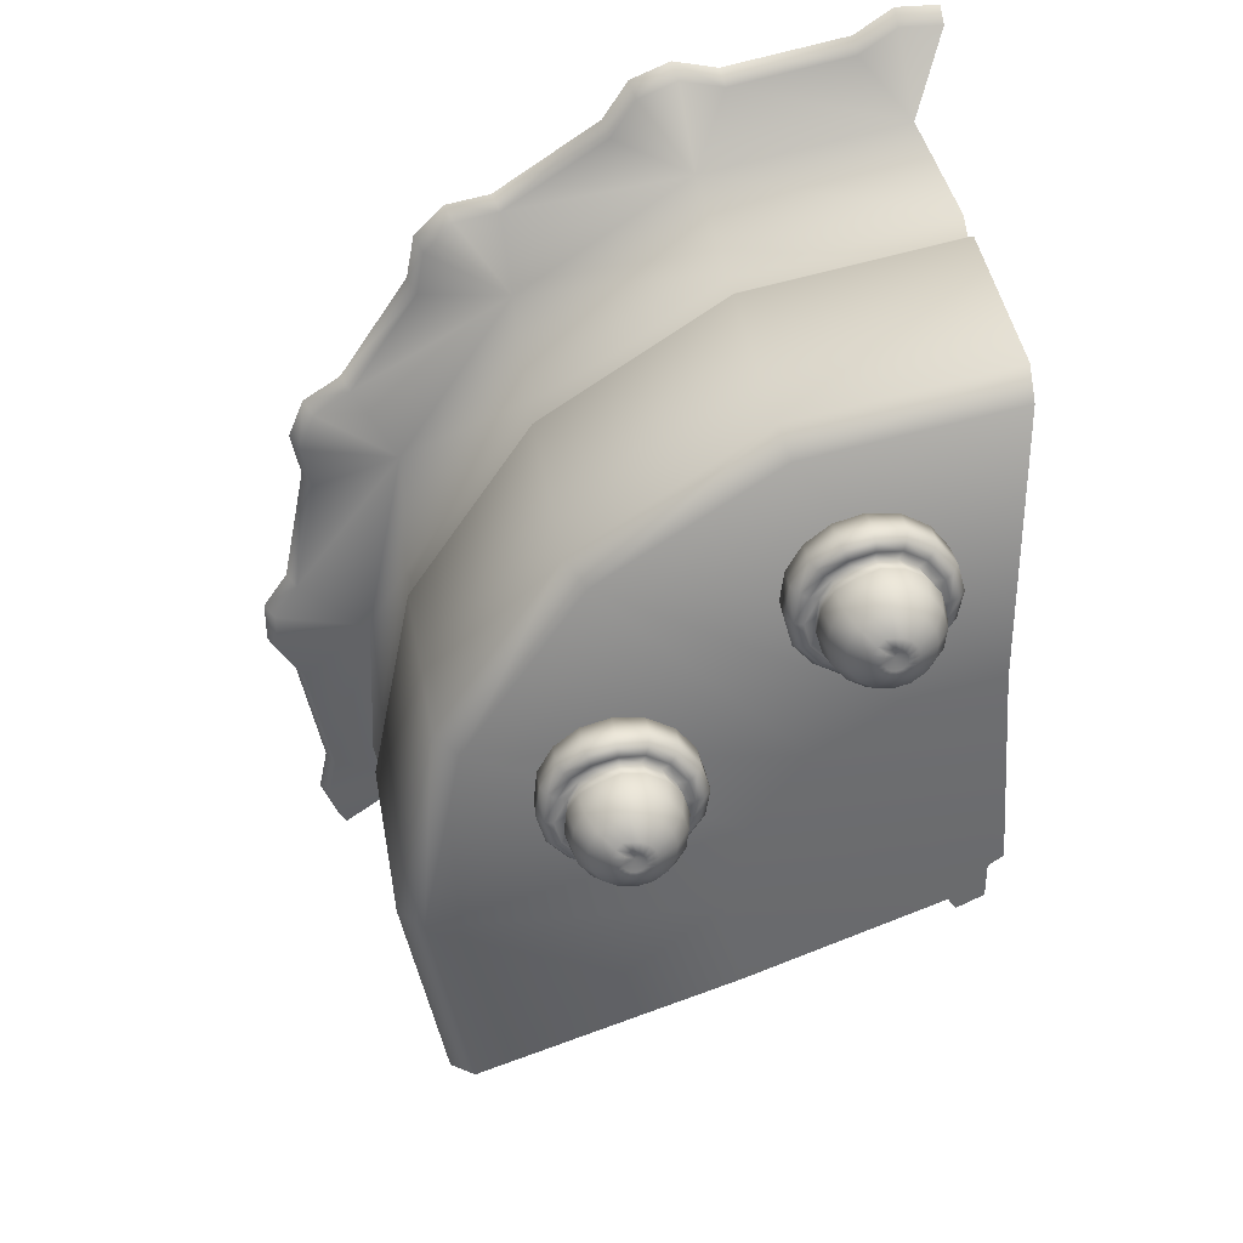
<metadata>
{"format":"obj","ext":"obj","renderer":"f3d","projection":"perspective","resolution":1024,"background":"white","views":[{"elev":37.2,"azim":172.5,"up":"+Z"}]}
</metadata>
<code>
v  231.8 22.3 559.6
v  202.1 23.67 658.6
v  251.4 23.67 669
v  438.8 23.67 531.2
v  428.3 22.3 428.3
v  322.8 23.67 608.6
v  0 22.3 605.7
v  65.32 23.67 685.8
v  0 243.4 614.6
v  235.2 243.4 567.8
v  0 264.6 602.3
v  230.5 264.6 556.4
v  428.3 506.8 428.3
v  231.8 506.8 559.6
v  235.2 285.7 567.8
v  0 285.7 614.6
v  0 506.8 605.7
v  434.6 285.7 434.6
v  559.6 506.8 231.8
v  434.6 243.4 434.6
v  425.9 264.6 425.9
v  567.8 285.7 235.2
v  605.7 506.8 -0
v  614.6 285.7 -0
v  559.6 506.8 -231.8
v  567.8 285.7 -235.2
v  559.6 22.3 231.8
v  567.8 243.4 235.2
v  556.4 264.6 230.5
v  602.3 264.6 -0
v  556.4 264.6 -230.5
v  567.8 243.4 -235.2
v  605.7 22.3 -0
v  614.6 243.4 -0
v  559.6 22.3 -231.8
v  -23.74 23.67 714.2
v  23.74 23.67 714.2
v  385.8 576.3 232.8
v  413.2 585.9 239.2
v  406.7 576.3 225.7
v  387.5 585.9 246.7
v  417.5 582.2 247.5
v  388.3 582.2 256
v  360.3 580.5 241.5
v  363.8 576.5 230.4
v  344.3 577 219.7
v  336.9 581.1 228.7
v  357.4 576.9 250.5
v  355.2 566.5 257
v  326.1 567.2 241.1
v  330.7 577.5 235.9
v  304.5 571 215.5
v  310.7 581.2 212.5
v  295.2 571.9 183.6
v  302.2 582.1 183.3
v  299.6 569.9 150.3
v  306.5 580 152.7
v  316.1 567.8 121.7
v  321.8 577.8 126.8
v  342 568.2 100.9
v  345.5 578.1 107.7
v  373.4 570.9 91.08
v  319.1 584.7 208.2
v  311.7 585.5 182.6
v  315.6 583.3 155.6
v  329.1 581 133
v  349.9 581.3 116.2
v  374.1 580.9 98.48
v  375 584.1 108
v  375.9 579.5 119.5
v  354.6 579.5 125.7
v  337.3 579.2 139.6
v  326.6 578.8 159
v  324.2 578.2 181.1
v  330.4 577.6 202.4
v  398 579.3 121.9
v  401.5 583.8 111
v  417.5 578.8 132.6
v  425 583.3 123.8
v  404.4 580.6 101.8
v  406.4 570.6 94.7
v  373.2 546.6 90.41
v  406.2 546.2 94.03
v  375.3 540.3 114.2
v  399 540 116.8
v  435.4 545.5 110
v  419.9 539.5 128.2
v  456.1 544.6 135.9
v  434.8 538.9 146.8
v  465.4 543.7 167.8
v  466.6 571.5 168.3
v  462 567.2 201.5
v  459.8 581.7 169.1
v  435.1 577 193.2
v  450.4 585.2 170
v  437.6 577.6 171.2
v  446.2 581.1 196.8
v  451.3 582.6 139.9
v  457.3 572.4 136.4
v  435.6 569.9 110.7
v  431 580 116.4
v  442.9 586 144.4
v  431.3 578.2 149.9
v  455.3 577.5 199.6
v  433.4 580.5 220.3
v  424.4 576.5 212.7
v  440.6 576.9 226.3
v  446 566.5 230.6
v  461.8 542.8 200.8
v  441.5 538.2 169.7
v  420.6 571.8 253.2
v  445.8 542.1 229.9
v  438.9 537.5 193.4
v  419.9 541.7 250.7
v  427.4 537 214.3
v  408.8 536.8 229.2
v  388.7 571.8 262.5
v  388 541.7 260
v  385.9 536.8 235.9
v  355 542.1 256.4
v  362.2 537 233.3
v  325.9 542.8 240.4
v  341.2 537.5 221.8
v  305.1 543.7 214.5
v  326.3 538.2 203.2
v  295.8 544.6 182.6
v  319.7 538.9 180.3
v  341.3 546.6 99.69
v  315.4 546.2 120.5
v  299.4 545.5 149.6
v  322.3 539.5 156.6
v  333.7 540 135.7
v  352.4 540.3 120.8
v  442.4 601.1 171.4
v  435.7 601.8 148.4
v  420.7 602.4 129.6
v  399.6 602.9 118.1
v  375.7 603.2 115.5
v  352.7 603.2 122.2
v  333.9 602.9 137.2
v  322.4 602.4 158.3
v  319.7 601.8 182.1
v  326.4 601.1 205.2
v  341.5 600.4 223.9
v  362.5 600 235.5
v  386.4 599.7 238.1
v  408.9 601.5 230.3
v  386.2 623.4 234.1
v  407.1 623.6 227
v  364.1 623.6 231.7
v  344.7 624.1 221
v  330.8 624.7 203.7
v  324.6 625.3 182.4
v  327 625.9 160.3
v  337.7 626.4 140.9
v  355 626.6 127
v  376.3 626.6 120.8
v  385.2 643.7 221.4
v  400.5 642.7 214.7
v  368.3 643.9 219.5
v  353.4 644.3 211.3
v  342.8 644.7 198.1
v  338 645.2 181.8
v  339.9 645.7 164.9
v  348.1 646 150
v  361.3 646.2 139.4
v  377.6 646.2 134.6
v  383.6 657.6 201.8
v  393 655.6 200.3
v  374.4 657.7 200.8
v  366.4 657.9 196.4
v  360.6 658.2 189.2
v  358.1 658.4 180.4
v  359.1 658.7 171.3
v  363.5 658.9 163.2
v  370.7 659 157.5
v  379.5 659 154.9
v  372.5 660.9 170.9
v  370.3 660.8 174.9
v  369.8 660.7 179.5
v  371.1 660.6 183.9
v  374 660.5 187.4
v  378 660.4 189.7
v  382.6 659.3 190.1
v  387.6 656.6 188.6
v  381.5 654.1 178.2
v  376.1 661 168
v  380.5 661 166.7
v  385.1 660.9 167.2
v  389.1 660.8 169.4
v  392 660.7 173
v  393.3 660.6 177.4
v  399.6 657.7 193.5
v  390.6 659.3 186
v  404 657.9 185.5
v  392.8 660.5 182
v  405 658.2 176.3
v  402.4 658.4 167.5
v  396.7 658.7 160.3
v  388.6 658.9 155.9
v  394.5 646 136.5
v  409.4 645.7 144.7
v  420.1 645.2 157.9
v  424.8 644.7 174.2
v  422.9 644.3 191.1
v  414.8 643.9 206
v  398.4 626.4 123.2
v  417.8 625.9 133.9
v  431.7 625.3 151.2
v  437.9 624.7 172.5
v  435.5 624.1 194.5
v  424.8 623.6 214
v  428.2 600 216.4
v  439.8 600.4 195.3
v  148.9 576 450.5
v  175.9 586.2 457.3
v  169.9 576.5 443.8
v  150.2 585.7 464.4
v  180.3 582.6 465.7
v  150.9 582 473.8
v  123.2 579.7 458.9
v  126.9 575.7 447.8
v  107.6 575.7 436.8
v  99.93 579.7 445.7
v  120.2 576 467.9
v  118.1 565.6 474.4
v  89.25 565.6 458
v  93.77 576 452.8
v  67.97 568.8 432.1
v  73.98 579.2 429.2
v  59.13 569.5 400.1
v  65.88 579.8 399.9
v  64.07 567.5 366.8
v  70.7 577.7 369.3
v  80.96 565.7 338.5
v  86.39 575.8 343.6
v  107.2 566.6 318.1
v  110.4 576.7 324.9
v  138.7 570 308.7
v  82.42 582.9 425
v  75.3 583.4 399.3
v  79.67 581.3 372.4
v  93.53 579.2 349.9
v  114.6 580 333.5
v  139 580.1 316.1
v  139.7 583.3 325.6
v  140.6 578.7 337.1
v  119.2 578.2 343
v  101.7 577.7 356.6
v  90.75 577 375.9
v  88.02 576.4 398
v  93.93 576 419.3
v  162.6 578.9 339.8
v  166.2 583.6 328.9
v  181.9 578.9 350.8
v  189.5 583.6 342.1
v  169.2 580.4 319.8
v  171.6 570.4 312.8
v  139 545.7 308.1
v  172 546 312.2
v  140.9 539.4 331.9
v  164.5 539.7 334.8
v  200.9 546 328.6
v  185.3 539.7 346.6
v  221.3 545.7 354.8
v  199.9 539.4 365.4
v  230.1 545 386.8
v  230.7 572.8 387.2
v  225.7 568.5 420.4
v  223.7 582.9 387.9
v  198.8 577.7 411.7
v  214.2 586.2 388.7
v  201.5 578.2 389.7
v  209.7 582 415.5
v  215.6 583.5 358.6
v  221.9 573.5 355.2
v  200.5 570.4 329.2
v  195.7 580.4 334.8
v  207.1 586.7 362.9
v  195.6 578.7 368.3
v  218.8 578.6 418.4
v  196.5 581.3 438.7
v  187.8 577 431
v  203.8 577.7 444.8
v  209.3 567.5 449.2
v  226.1 544.1 419.7
v  206.3 539 388.4
v  183.5 572.3 471.4
v  209.7 543.1 448.6
v  203.4 538.3 412.1
v  183.5 542.2 469
v  191.6 537.6 432.8
v  172.8 537 447.4
v  151.5 571.7 480.3
v  151.5 541.6 477.9
v  149.8 536.5 453.8
v  118.5 541.2 473.8
v  126.1 536.2 450.8
v  89.59 541.2 457.4
v  105.4 536.2 439.1
v  69.17 541.6 431.2
v  90.7 536.5 420.3
v  60.33 542.2 399.2
v  84.35 537 397.3
v  107 545 316.9
v  80.8 544.1 337.3
v  64.41 543.1 366.2
v  87.28 537.6 373.6
v  99.05 538.3 352.9
v  117.9 539 338.2
v  205.8 601.9 389.9
v  199.4 602.4 366.8
v  184.7 602.6 347.8
v  163.8 602.6 336
v  139.9 602.4 333
v  116.8 601.9 339.4
v  97.82 601.2 354.2
v  85.97 600.5 375.1
v  83.01 599.9 398.9
v  89.41 599.4 422
v  104.2 599.1 441
v  125.1 599.1 452.8
v  148.9 599.4 455.8
v  171.5 601.7 448.3
v  148.2 623.1 451.7
v  169.2 623.7 445
v  126.2 622.8 449
v  106.9 622.8 438
v  93.26 623.1 420.5
v  87.35 623.5 399.1
v  90.08 624.1 377.1
v  101 624.8 357.8
v  118.5 625.4 344.2
v  139.9 625.8 338.3
v  147 643.4 438.9
v  162.4 642.6 432.4
v  130.1 643.2 436.8
v  115.3 643.2 428.4
v  104.9 643.4 415
v  100.4 643.7 398.7
v  102.5 644.2 381.8
v  110.8 644.7 367
v  124.2 645.1 356.6
v  140.6 645.5 352.1
v  145.3 657.2 419.3
v  154.8 655.4 418
v  136.2 657.1 418.2
v  128.2 657.1 413.7
v  122.6 657.2 406.4
v  120.1 657.4 397.6
v  121.2 657.6 388.4
v  125.8 657.9 380.4
v  133 658.1 374.8
v  141.9 658.3 372.4
v  134.7 660.2 388.2
v  132.4 660 392.2
v  131.8 659.9 396.8
v  133 659.8 401.2
v  135.9 659.8 404.8
v  139.9 659.8 407.1
v  144.4 658.8 407.6
v  149.5 656.2 406.2
v  143.7 653.6 395.7
v  138.3 660.3 385.4
v  142.7 660.4 384.2
v  147.3 660.4 384.7
v  151.3 660.4 387
v  154.1 660.4 390.6
v  155.3 660.3 395
v  161.4 657.6 411.2
v  152.5 659 403.6
v  166 657.9 403.3
v  154.8 660.2 399.6
v  167.1 658.1 394.1
v  164.7 658.3 385.3
v  159 658.4 378
v  151 658.4 373.5
v  157.5 645.6 354.2
v  172.2 645.6 362.6
v  182.7 645.5 376
v  187.2 645.1 392.3
v  185.1 644.7 409.2
v  176.7 644.2 424
v  162 626.1 341
v  181.3 626.1 352
v  194.9 625.8 369.5
v  200.8 625.4 390.9
v  198.1 624.8 412.9
v  187.1 624.1 432.2
v  191 600.5 434.7
v  202.9 601.2 413.8
v  328.1 -0.8176 618.5
v  445.9 -0.8176 539.8
v  205.4 -0.8176 669.3
v  66.38 -0.8176 697
v  531.2 23.67 438.8
v  618.5 -0.8176 328.1
v  608.6 23.67 322.8
v  539.8 -0.8176 445.9
v  685.8 23.67 65.32
v  669.3 -0.8176 205.4
v  697 -0.8176 66.38
v  658.6 23.67 202.1
v  685.8 23.67 -65.32
v  669.3 -0.8176 -205.4
v  658.6 23.67 -202.1
v  697 -0.8176 -66.38
v  714.2 23.67 -23.74
v  725.9 -0.8176 24.12
v  725.9 -0.8176 -24.12
v  714.2 23.67 23.74
v  669 23.67 251.4
v  661.4 -0.8176 300.1
v  679.8 -0.8176 255.5
v  650.8 23.67 295.3
v  521.8 23.67 488.3
v  530.3 -0.8176 496.2
v  295.3 23.67 650.8
v  255.5 -0.8176 679.8
v  300.1 -0.8176 661.4
v  -24.12 -0.8176 725.9
v  24.12 -0.8176 725.9
v  650.8 23.67 -295.3
v  679.8 -0.8176 -255.5
v  661.4 -0.8176 -300.1
v  669 23.67 -251.4
v  488.3 23.67 521.8
v  496.2 -0.8176 530.3
v  41.72 546.6 0
v  0 546.6 0
v  0 546.6 14.23
v  38.55 546.6 -15.97
v  0 546.6 -14.23
v  29.5 546.6 -29.5
v  253 545.9 -104.8
v  273.8 545.9 -0
v  38.55 546.6 15.97
v  0 546.6 26.29
v  535.1 534.2 -221.6
v  579.2 534.2 -0
v  253 545.9 104.8
v  29.5 546.6 29.5
v  0 546.6 34.35
v  193.6 545.9 193.6
v  15.97 546.6 38.55
v  104.8 545.9 253
v  409.5 534.2 409.5
v  221.6 534.2 535.1
v  535.1 534.2 221.6
v  0 545.9 273.8
v  0 534.2 579.2
v  -15.97 546.6 38.55
v  0 546.6 41.72
o cake_reference
g cake_reference
f 1 2 3
f 1 4 5
f 1 6 4
f 7 2 1
f 7 8 2
f 1 9 7
f 1 10 9
f 10 11 9
f 10 12 11
f 13 14 15
f 14 16 15
f 14 17 16
f 11 15 16
f 11 12 15
f 12 18 15
f 13 15 18
f 19 13 18
f 5 10 1
f 5 20 10
f 20 12 10
f 20 21 12
f 12 21 18
f 21 22 18
f 19 18 22
f 23 19 22
f 23 22 24
f 24 25 23
f 24 26 25
f 27 20 5
f 27 28 20
f 28 21 20
f 28 29 21
f 21 29 22
f 29 24 22
f 29 30 24
f 26 24 30
f 26 30 31
f 32 31 30
f 33 28 27
f 33 34 28
f 34 29 28
f 34 30 29
f 32 30 34
f 35 32 34
f 35 34 33
f 7 36 37
f 38 39 40
f 38 41 39
f 41 42 39
f 41 43 42
f 44 43 41
f 45 44 41
f 45 41 38
f 46 44 45
f 46 47 44
f 47 48 44
f 44 48 43
f 43 48 49
f 48 50 49
f 48 51 50
f 51 52 50
f 51 53 52
f 53 54 52
f 53 55 54
f 55 56 54
f 55 57 56
f 57 58 56
f 57 59 58
f 59 60 58
f 59 61 60
f 61 62 60
f 47 51 48
f 63 51 47
f 63 53 51
f 64 53 63
f 64 55 53
f 65 55 64
f 65 57 55
f 66 57 65
f 66 59 57
f 67 59 66
f 67 61 59
f 61 68 62
f 69 68 61
f 69 61 67
f 70 69 67
f 70 67 71
f 71 66 72
f 71 67 66
f 72 65 73
f 72 66 65
f 73 64 74
f 73 65 64
f 74 63 75
f 74 64 63
f 75 63 47
f 75 47 46
f 76 69 70
f 76 77 69
f 77 68 69
f 78 77 76
f 78 79 77
f 79 80 77
f 77 80 68
f 68 80 81
f 68 81 62
f 82 62 81
f 82 81 83
f 83 84 82
f 83 85 84
f 86 85 83
f 86 87 85
f 88 87 86
f 88 89 87
f 90 89 88
f 88 91 90
f 90 91 92
f 93 92 91
f 94 95 96
f 94 97 95
f 97 93 95
f 95 93 98
f 98 93 91
f 98 91 99
f 88 99 91
f 86 99 88
f 86 100 99
f 83 100 86
f 83 81 100
f 80 100 81
f 80 101 100
f 79 101 80
f 102 101 79
f 103 102 79
f 103 79 78
f 101 99 100
f 101 98 99
f 102 98 101
f 95 98 102
f 96 95 102
f 96 102 103
f 93 104 92
f 97 104 93
f 105 104 97
f 106 105 97
f 106 97 94
f 105 107 104
f 108 104 107
f 108 92 104
f 109 92 108
f 90 92 109
f 109 110 90
f 90 110 89
f 107 111 108
f 112 108 111
f 109 108 112
f 112 113 109
f 109 113 110
f 112 111 114
f 114 115 112
f 112 115 113
f 114 116 115
f 40 105 106
f 40 39 105
f 39 107 105
f 39 42 107
f 107 42 111
f 42 117 111
f 114 111 117
f 114 117 118
f 118 116 114
f 118 119 116
f 120 119 118
f 120 121 119
f 122 121 120
f 122 123 121
f 124 123 122
f 124 125 123
f 126 125 124
f 126 127 125
f 128 62 82
f 128 60 62
f 129 60 128
f 129 58 60
f 130 58 129
f 130 56 58
f 126 56 130
f 126 54 56
f 124 54 126
f 124 52 54
f 122 52 124
f 122 50 52
f 120 50 122
f 120 49 50
f 118 49 120
f 118 117 49
f 43 49 117
f 42 43 117
f 130 127 126
f 130 131 127
f 129 131 130
f 129 132 131
f 128 132 129
f 128 133 132
f 82 133 128
f 82 84 133
f 134 103 135
f 134 96 103
f 135 78 136
f 135 103 78
f 136 76 137
f 136 78 76
f 137 70 138
f 137 76 70
f 138 71 139
f 138 70 71
f 139 72 140
f 139 71 72
f 140 73 141
f 140 72 73
f 141 74 142
f 141 73 74
f 142 74 75
f 142 75 143
f 143 46 144
f 143 75 46
f 144 45 145
f 144 46 45
f 145 38 146
f 145 45 38
f 146 40 147
f 146 38 40
f 148 147 149
f 148 146 147
f 150 146 148
f 150 145 146
f 151 145 150
f 151 144 145
f 152 144 151
f 152 143 144
f 153 143 152
f 153 142 143
f 154 142 153
f 154 141 142
f 155 141 154
f 155 140 141
f 156 140 155
f 156 139 140
f 157 139 156
f 157 138 139
f 158 149 159
f 158 148 149
f 160 148 158
f 160 150 148
f 161 150 160
f 161 151 150
f 162 151 161
f 162 152 151
f 163 152 162
f 163 153 152
f 164 153 163
f 164 154 153
f 165 154 164
f 165 155 154
f 166 155 165
f 166 156 155
f 167 156 166
f 167 157 156
f 168 159 169
f 168 158 159
f 170 158 168
f 170 160 158
f 171 160 170
f 171 161 160
f 172 161 171
f 172 162 161
f 173 162 172
f 173 163 162
f 174 163 173
f 174 164 163
f 175 164 174
f 175 165 164
f 176 165 175
f 176 166 165
f 177 166 176
f 177 167 166
f 174 178 175
f 174 179 178
f 173 179 174
f 173 180 179
f 172 180 173
f 172 181 180
f 171 181 172
f 171 182 181
f 170 182 171
f 170 183 182
f 168 183 170
f 168 184 183
f 169 184 168
f 169 185 184
f 183 184 186
f 182 183 186
f 178 179 186
f 181 182 186
f 179 180 186
f 180 181 186
f 187 178 186
f 184 185 186
f 188 187 186
f 189 188 186
f 190 189 186
f 191 190 186
f 192 191 186
f 193 185 169
f 193 194 185
f 195 194 193
f 195 196 194
f 197 196 195
f 197 192 196
f 198 192 197
f 198 191 192
f 199 191 198
f 199 190 191
f 200 190 199
f 200 189 190
f 177 189 200
f 177 188 189
f 176 188 177
f 176 187 188
f 175 187 176
f 175 178 187
f 194 196 186
f 200 167 177
f 200 201 167
f 199 201 200
f 199 202 201
f 198 202 199
f 198 203 202
f 197 203 198
f 197 204 203
f 195 204 197
f 195 205 204
f 193 205 195
f 193 206 205
f 169 206 193
f 169 159 206
f 201 157 167
f 201 207 157
f 202 207 201
f 202 208 207
f 203 208 202
f 203 209 208
f 204 209 203
f 204 210 209
f 205 210 204
f 205 211 210
f 206 211 205
f 206 212 211
f 159 212 206
f 159 149 212
f 149 213 212
f 149 147 213
f 147 106 213
f 147 40 106
f 207 138 157
f 207 137 138
f 208 137 207
f 208 136 137
f 209 136 208
f 209 135 136
f 210 135 209
f 210 134 135
f 211 134 210
f 211 214 134
f 212 214 211
f 212 213 214
f 213 94 214
f 213 106 94
f 214 96 134
f 214 94 96
f 215 216 217
f 215 218 216
f 218 219 216
f 218 220 219
f 221 220 218
f 222 221 218
f 222 218 215
f 223 221 222
f 223 224 221
f 224 225 221
f 221 225 220
f 220 225 226
f 225 227 226
f 225 228 227
f 228 229 227
f 228 230 229
f 230 231 229
f 230 232 231
f 232 233 231
f 232 234 233
f 234 235 233
f 234 236 235
f 236 237 235
f 236 238 237
f 238 239 237
f 224 228 225
f 240 228 224
f 240 230 228
f 241 230 240
f 241 232 230
f 242 232 241
f 242 234 232
f 243 234 242
f 243 236 234
f 244 236 243
f 244 238 236
f 238 245 239
f 246 245 238
f 246 238 244
f 247 246 244
f 247 244 248
f 248 243 249
f 248 244 243
f 249 242 250
f 249 243 242
f 250 241 251
f 250 242 241
f 251 240 252
f 251 241 240
f 252 240 224
f 252 224 223
f 253 246 247
f 253 254 246
f 254 245 246
f 255 254 253
f 255 256 254
f 256 257 254
f 254 257 245
f 245 257 258
f 245 258 239
f 259 239 258
f 259 258 260
f 260 261 259
f 260 262 261
f 263 262 260
f 263 264 262
f 265 264 263
f 265 266 264
f 267 266 265
f 265 268 267
f 267 268 269
f 270 269 268
f 271 272 273
f 271 274 272
f 274 270 272
f 272 270 275
f 275 270 268
f 275 268 276
f 265 276 268
f 263 276 265
f 263 277 276
f 260 277 263
f 260 258 277
f 257 277 258
f 257 278 277
f 256 278 257
f 279 278 256
f 280 279 256
f 280 256 255
f 278 276 277
f 278 275 276
f 279 275 278
f 272 275 279
f 273 272 279
f 273 279 280
f 270 281 269
f 274 281 270
f 282 281 274
f 283 282 274
f 283 274 271
f 282 284 281
f 285 281 284
f 285 269 281
f 286 269 285
f 267 269 286
f 286 287 267
f 267 287 266
f 284 288 285
f 289 285 288
f 286 285 289
f 289 290 286
f 286 290 287
f 289 288 291
f 291 292 289
f 289 292 290
f 291 293 292
f 217 282 283
f 217 216 282
f 216 284 282
f 216 219 284
f 284 219 288
f 219 294 288
f 291 288 294
f 291 294 295
f 295 293 291
f 295 296 293
f 297 296 295
f 297 298 296
f 299 298 297
f 299 300 298
f 301 300 299
f 301 302 300
f 303 302 301
f 303 304 302
f 305 239 259
f 305 237 239
f 306 237 305
f 306 235 237
f 307 235 306
f 307 233 235
f 303 233 307
f 303 231 233
f 301 231 303
f 301 229 231
f 299 229 301
f 299 227 229
f 297 227 299
f 297 226 227
f 295 226 297
f 295 294 226
f 220 226 294
f 219 220 294
f 307 304 303
f 307 308 304
f 306 308 307
f 306 309 308
f 305 309 306
f 305 310 309
f 259 310 305
f 259 261 310
f 311 280 312
f 311 273 280
f 312 255 313
f 312 280 255
f 313 253 314
f 313 255 253
f 314 247 315
f 314 253 247
f 315 248 316
f 315 247 248
f 316 248 249
f 316 249 317
f 317 250 318
f 317 249 250
f 318 251 319
f 318 250 251
f 319 252 320
f 319 251 252
f 320 223 321
f 320 252 223
f 321 222 322
f 321 223 222
f 322 215 323
f 322 222 215
f 323 217 324
f 323 215 217
f 325 324 326
f 325 323 324
f 327 323 325
f 327 322 323
f 328 322 327
f 328 321 322
f 329 321 328
f 329 320 321
f 330 320 329
f 330 319 320
f 331 319 330
f 331 318 319
f 332 318 331
f 332 317 318
f 333 317 332
f 333 316 317
f 334 316 333
f 334 315 316
f 335 326 336
f 335 325 326
f 337 325 335
f 337 327 325
f 338 327 337
f 338 328 327
f 339 328 338
f 339 329 328
f 340 329 339
f 340 330 329
f 341 330 340
f 341 331 330
f 342 331 341
f 342 332 331
f 343 332 342
f 343 333 332
f 344 333 343
f 344 334 333
f 345 336 346
f 345 335 336
f 347 335 345
f 347 337 335
f 348 337 347
f 348 338 337
f 349 338 348
f 349 339 338
f 350 339 349
f 350 340 339
f 351 340 350
f 351 341 340
f 352 341 351
f 352 342 341
f 353 342 352
f 353 343 342
f 354 343 353
f 354 344 343
f 351 355 352
f 351 356 355
f 350 356 351
f 350 357 356
f 349 357 350
f 349 358 357
f 348 358 349
f 348 359 358
f 347 359 348
f 347 360 359
f 345 360 347
f 345 361 360
f 346 361 345
f 346 362 361
f 360 361 363
f 359 360 363
f 355 356 363
f 358 359 363
f 356 357 363
f 357 358 363
f 364 355 363
f 361 362 363
f 365 364 363
f 366 365 363
f 367 366 363
f 368 367 363
f 369 368 363
f 370 362 346
f 370 371 362
f 372 371 370
f 372 373 371
f 374 373 372
f 374 369 373
f 375 369 374
f 375 368 369
f 376 368 375
f 376 367 368
f 377 367 376
f 377 366 367
f 354 366 377
f 354 365 366
f 353 365 354
f 353 364 365
f 352 364 353
f 352 355 364
f 371 373 363
f 377 344 354
f 377 378 344
f 376 378 377
f 376 379 378
f 375 379 376
f 375 380 379
f 374 380 375
f 374 381 380
f 372 381 374
f 372 382 381
f 370 382 372
f 370 383 382
f 346 383 370
f 346 336 383
f 378 334 344
f 378 384 334
f 379 384 378
f 379 385 384
f 380 385 379
f 380 386 385
f 381 386 380
f 381 387 386
f 382 387 381
f 382 388 387
f 383 388 382
f 383 389 388
f 336 389 383
f 336 326 389
f 326 390 389
f 326 324 390
f 324 283 390
f 324 217 283
f 384 315 334
f 384 314 315
f 385 314 384
f 385 313 314
f 386 313 385
f 386 312 313
f 387 312 386
f 387 311 312
f 388 311 387
f 388 391 311
f 389 391 388
f 389 390 391
f 390 271 391
f 390 283 271
f 391 273 311
f 391 271 273
f 392 4 6
f 392 393 4
f 8 394 2
f 8 395 394
f 396 397 398
f 396 399 397
f 400 401 402
f 400 403 401
f 404 405 406
f 404 407 405
f 408 409 410
f 408 411 409
f 408 407 404
f 408 410 407
f 412 413 414
f 412 415 413
f 412 401 403
f 412 414 401
f 416 399 396
f 416 417 399
f 418 419 420
f 418 3 419
f 418 392 6
f 418 420 392
f 37 421 422
f 37 36 421
f 37 395 8
f 37 422 395
f 423 424 425
f 423 426 424
f 409 400 402
f 409 411 400
f 413 398 397
f 413 415 398
f 417 427 428
f 417 416 427
f 428 4 393
f 428 427 4
f 419 2 394
f 419 3 2
f 424 406 405
f 424 426 406
f 429 430 431
f 432 430 429
f 432 433 430
f 434 433 432
f 435 432 429
f 435 429 436
f 436 429 437
f 429 431 437
f 437 431 438
f 436 439 435
f 436 440 439
f 441 440 436
f 436 437 441
f 441 437 442
f 437 438 442
f 442 438 443
f 441 442 444
f 444 442 445
f 442 443 445
f 444 445 446
f 14 447 448
f 14 13 447
f 449 447 13
f 449 13 19
f 19 440 449
f 19 23 440
f 23 439 440
f 23 25 439
f 441 449 440
f 444 449 441
f 444 447 449
f 446 447 444
f 446 448 447
f 450 448 446
f 450 451 448
f 17 448 451
f 17 14 448
f 452 443 438
f 445 443 452
f 445 452 453
f 446 445 453
f 446 453 450
f 450 453 452
f 33 406 35
f 33 404 406
f 27 400 33
f 27 403 400
f 5 398 27
f 5 396 398
f 5 427 416
f 5 4 427
f 27 415 412
f 27 398 415
f 33 400 411
f 35 406 426
f 426 423 35
f 186 185 194
f 196 192 186
f 363 362 371
f 373 369 363
f 37 8 7
f 3 418 1
f 416 396 5
f 412 403 27
f 411 408 33
f 404 33 408
f 6 1 418

</code>
